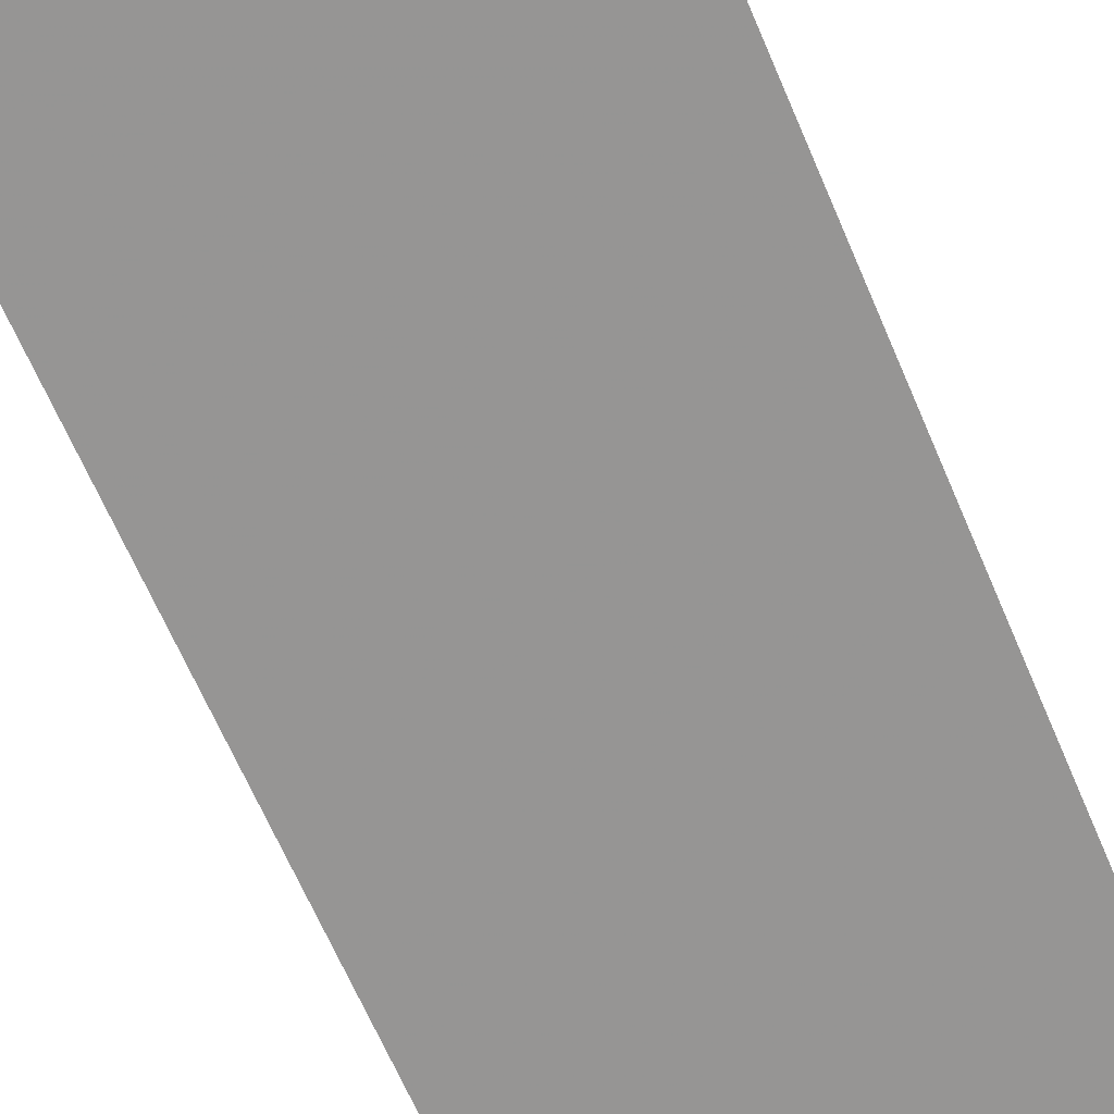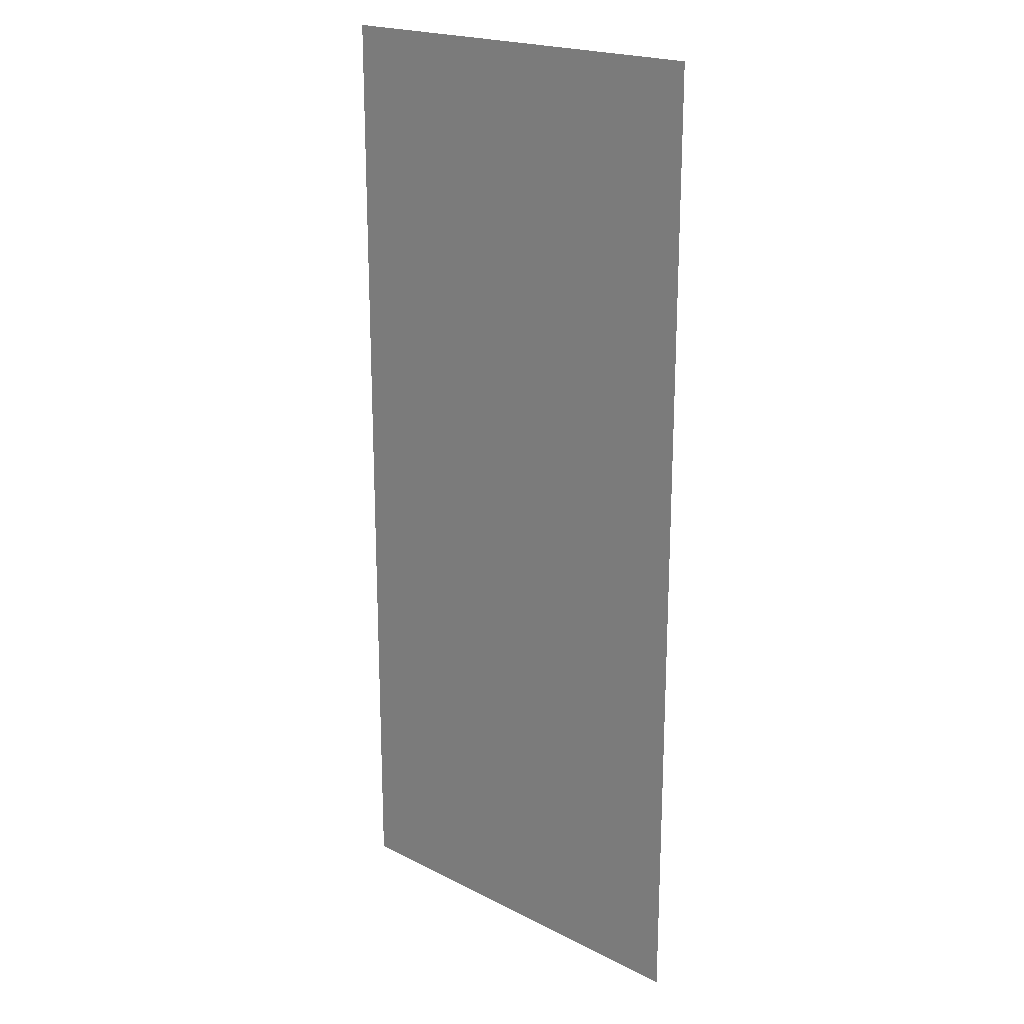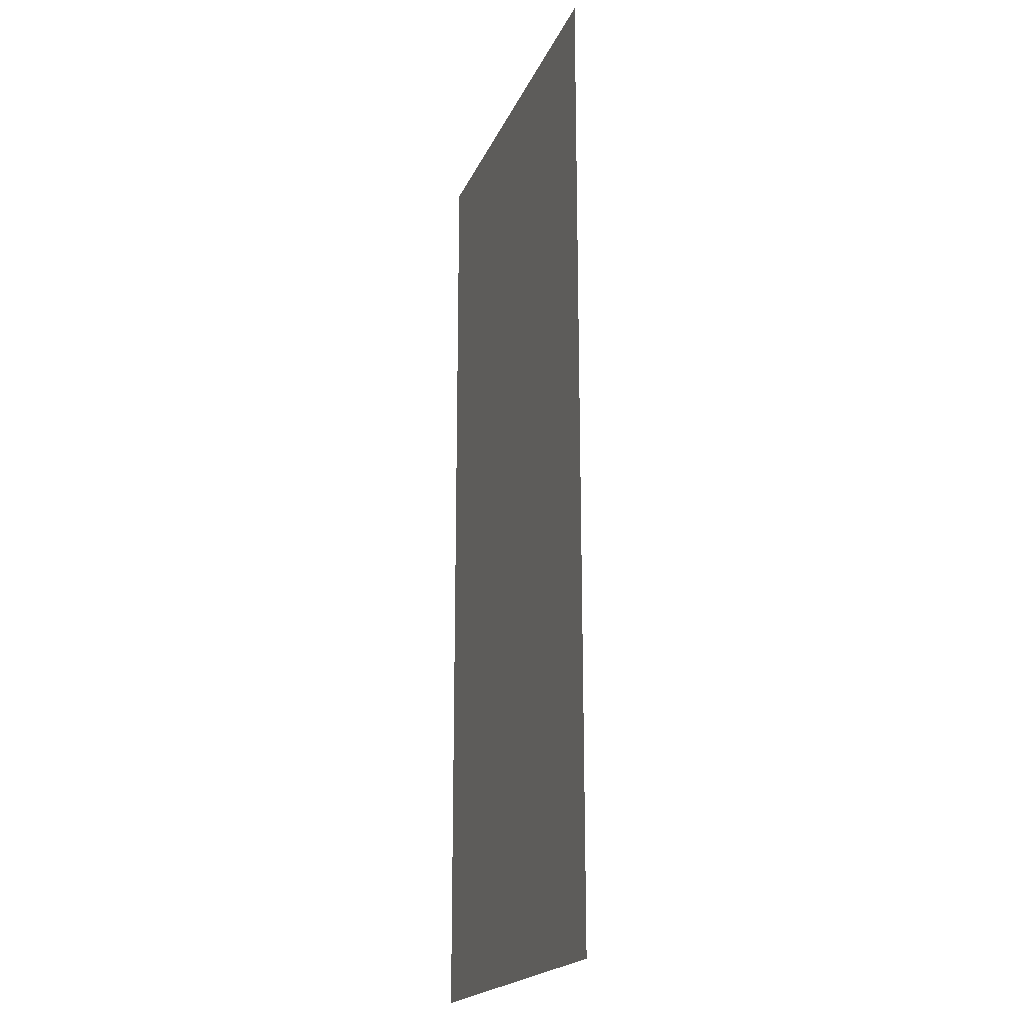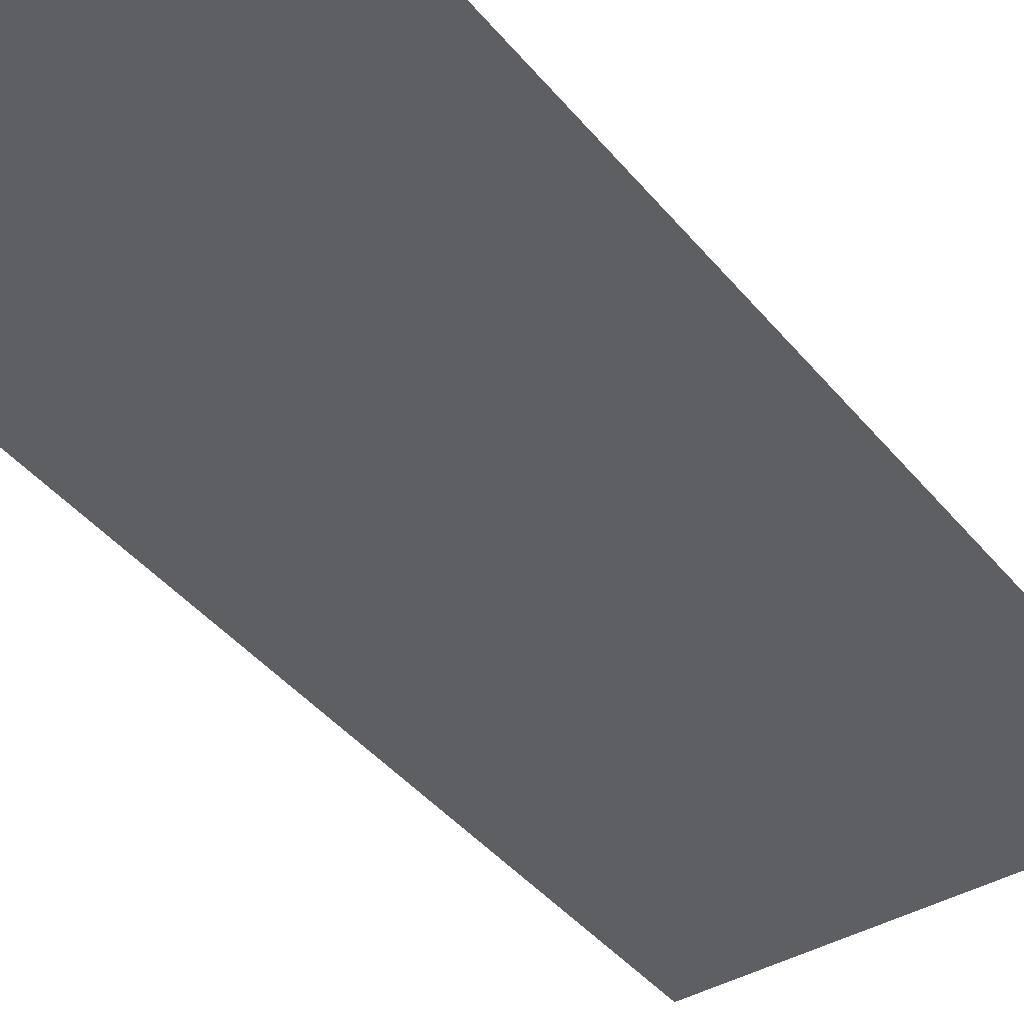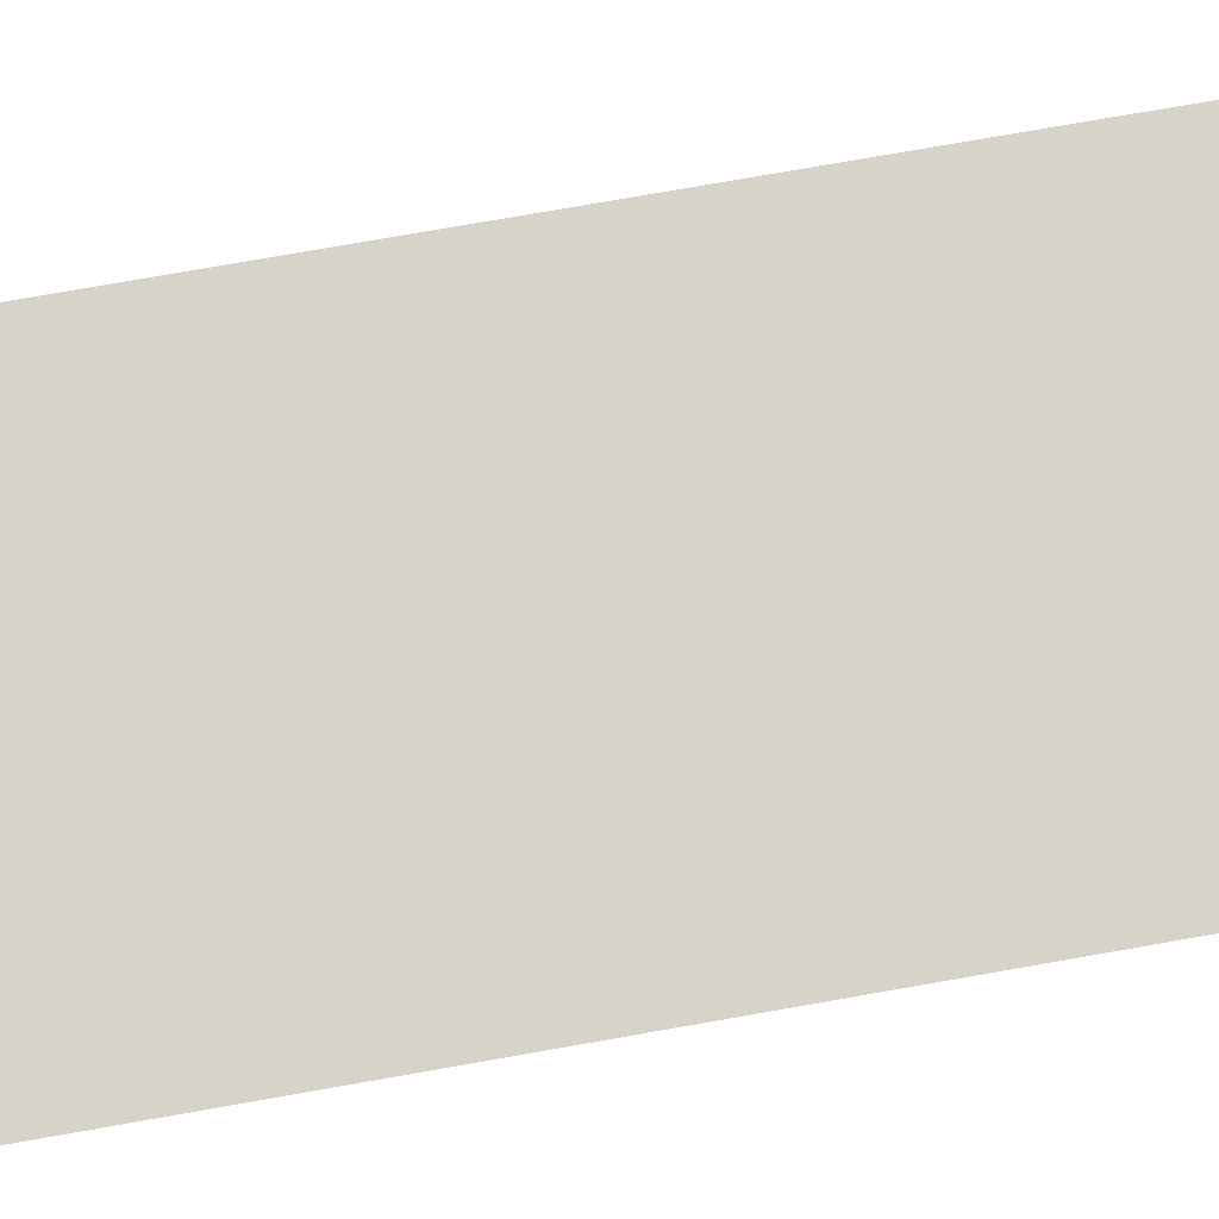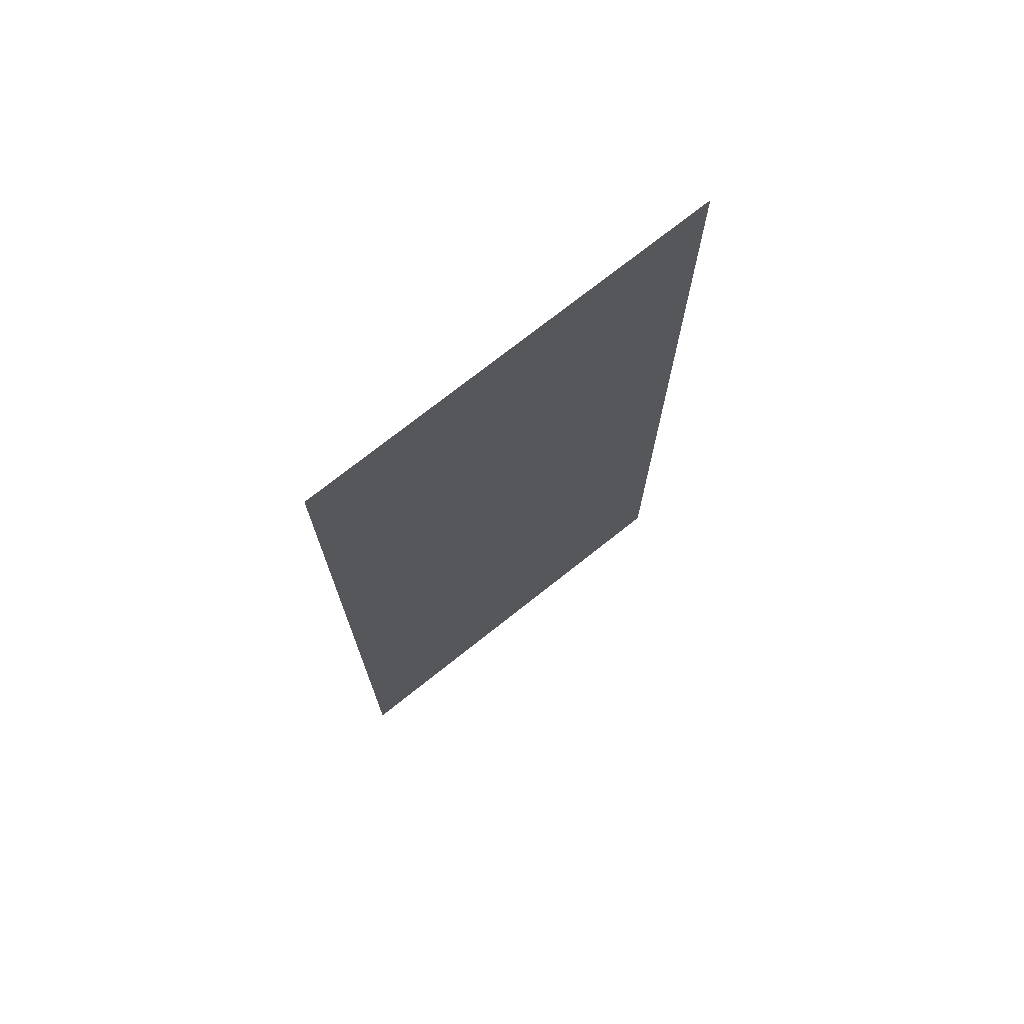
<metadata>
{"format":"obj","ext":"obj","renderer":"f3d","projection":"perspective","resolution":1024,"background":"white","views":[{"elev":-66.8,"azim":23.3,"up":"+Y"},{"elev":20.5,"azim":-136.1,"up":"+Z"},{"elev":-19.6,"azim":73.3,"up":"+Z"},{"elev":-42.2,"azim":-144.1,"up":"+Y"},{"elev":77.2,"azim":80.1,"up":"+Y"},{"elev":74.0,"azim":-37.1,"up":"+Z"}]}
</metadata>
<code>
v 2.911 9.178 0
v 3.779 9.198 0
v 2.911 9.178 2
v 3.779 9.198 2
f 1 2 3
f 2 3 4

</code>
